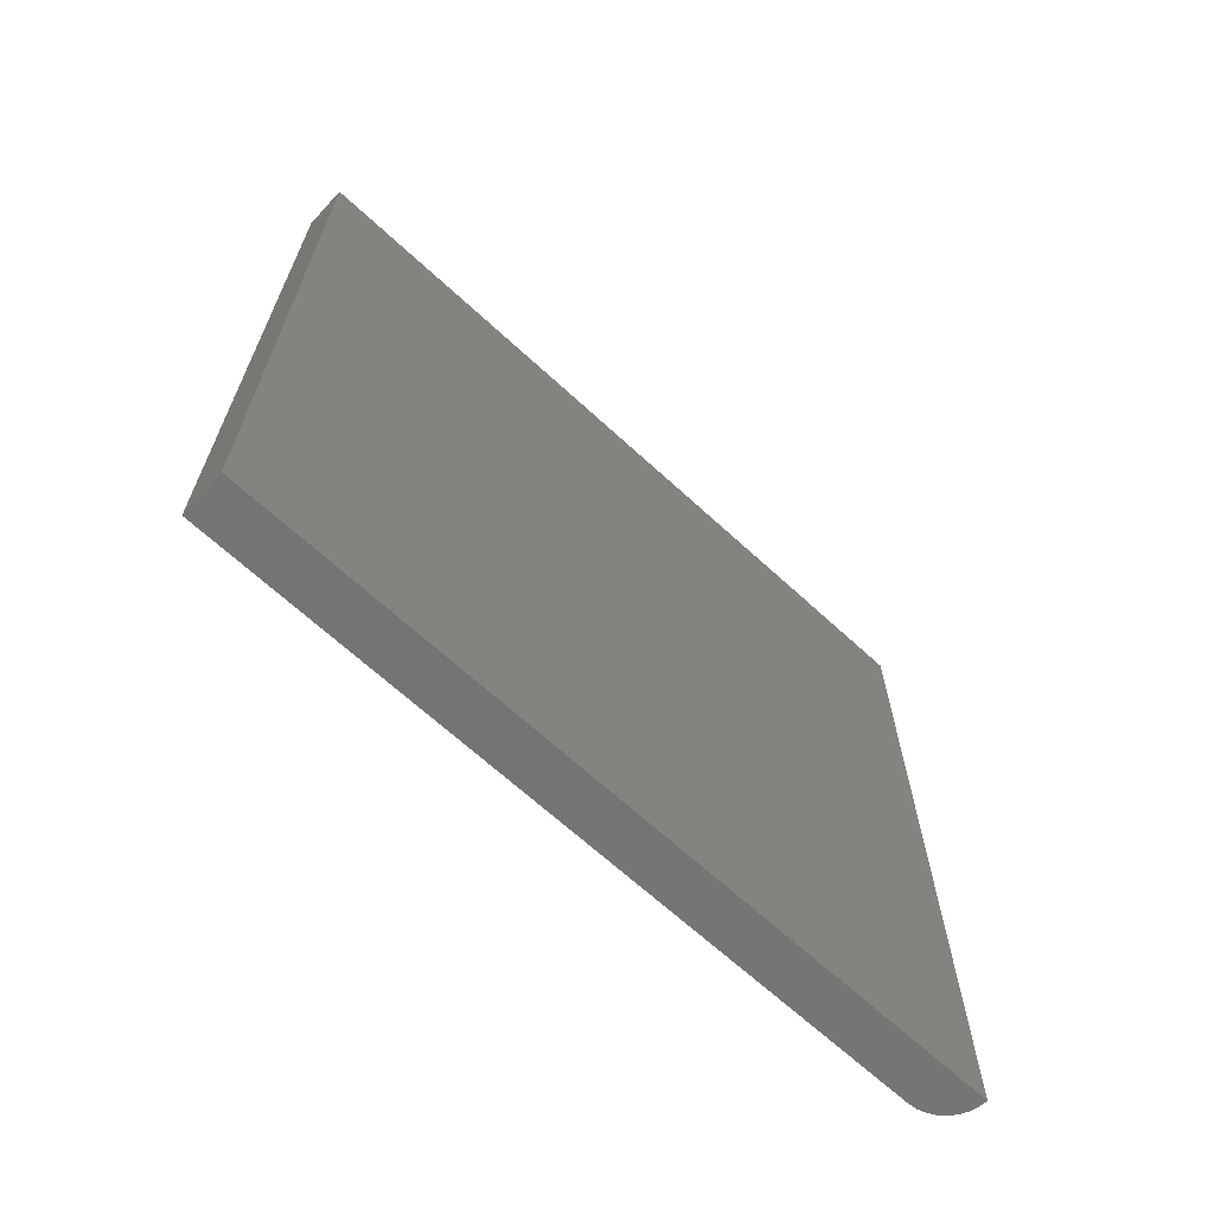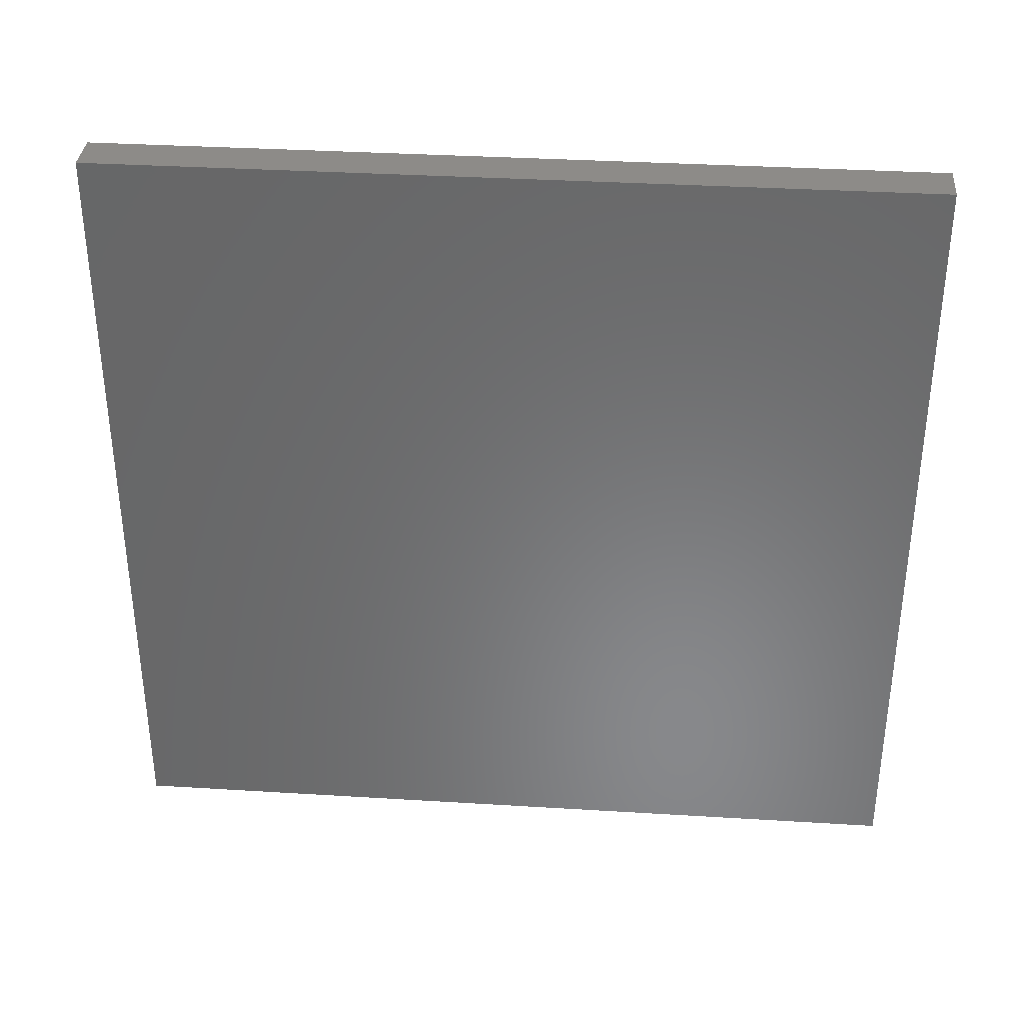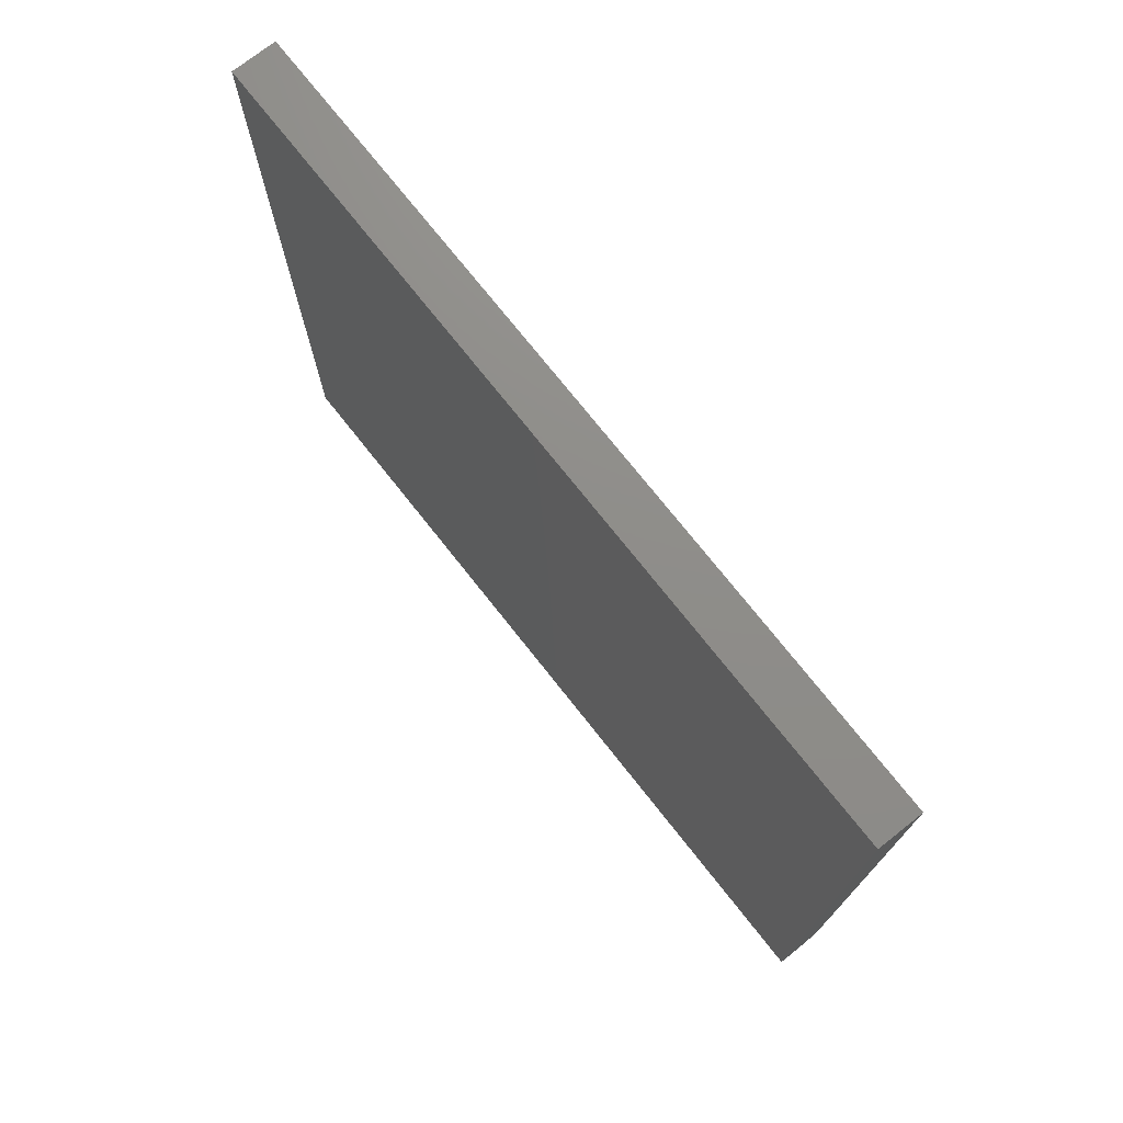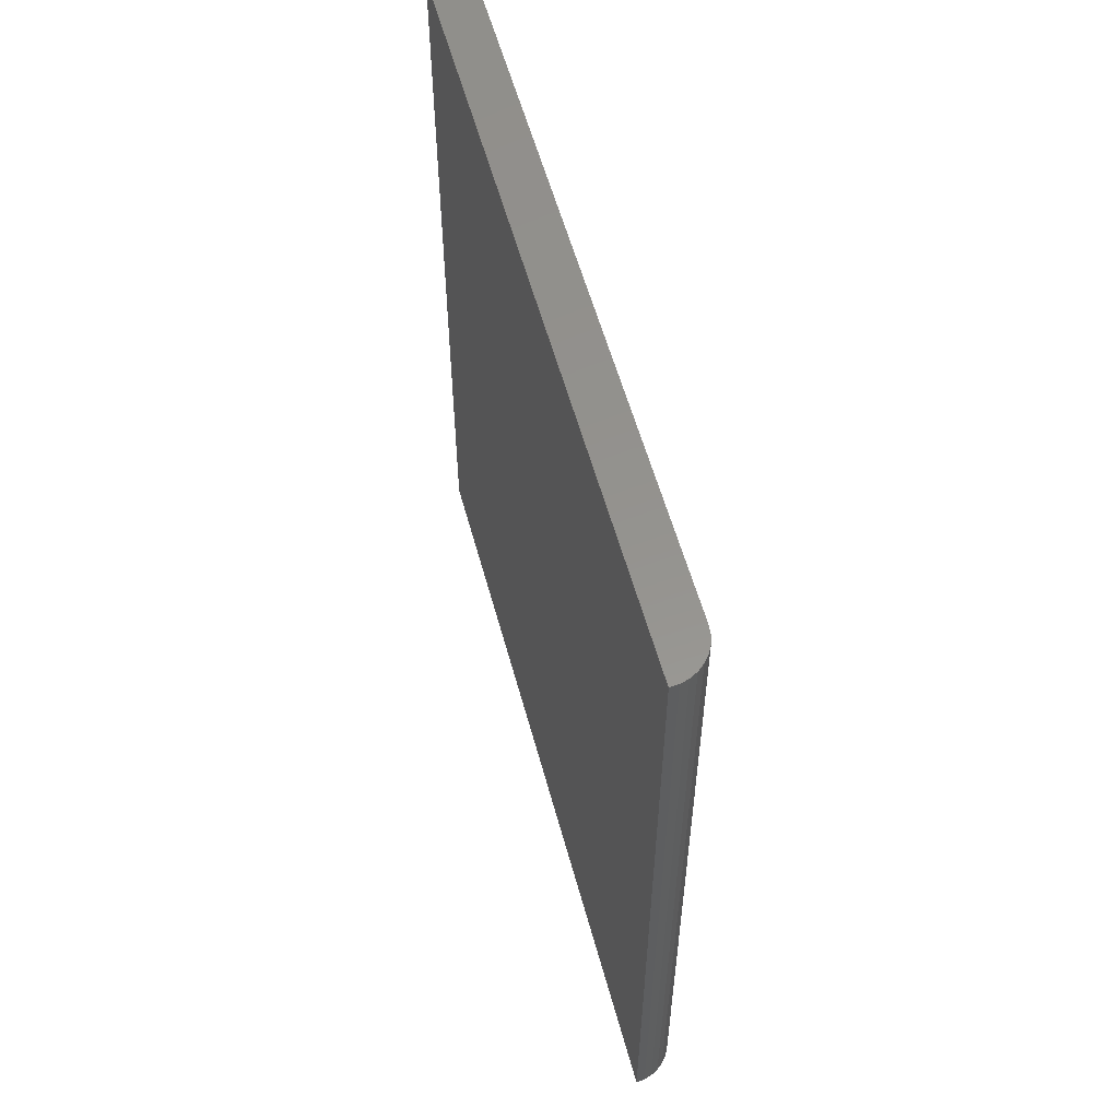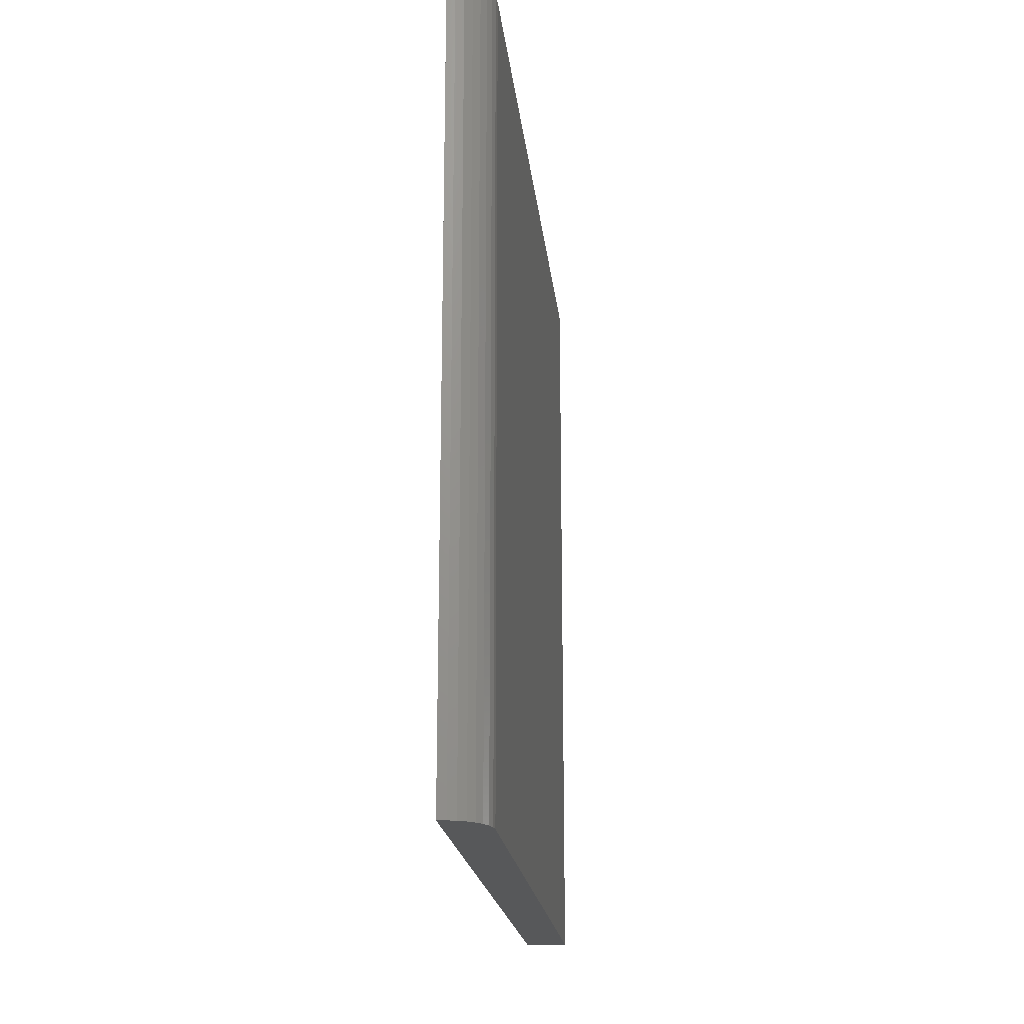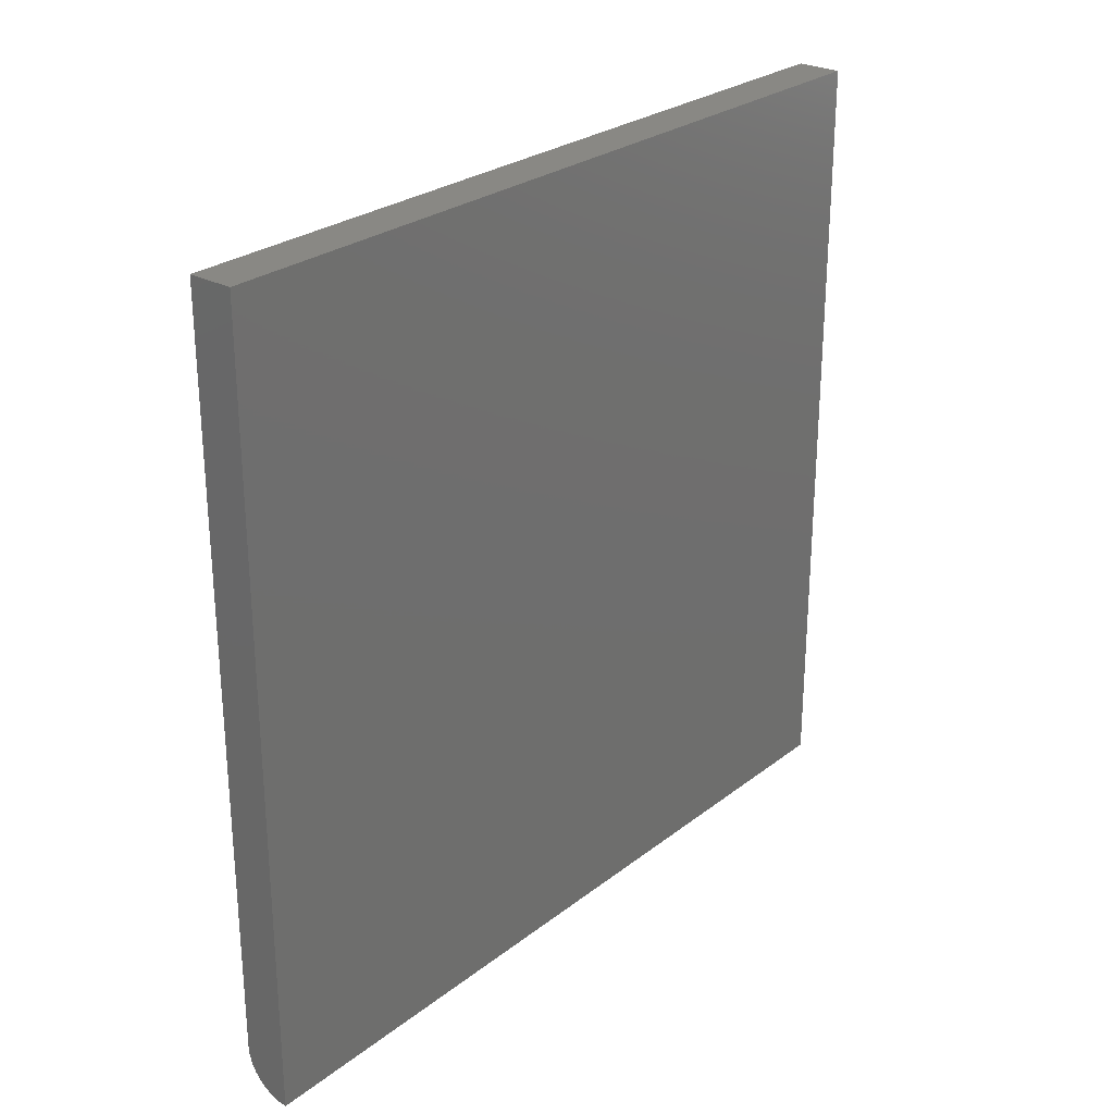
<metadata>
{"format":"stl","ext":"stl","renderer":"f3d","projection":"perspective","resolution":1024,"background":"white","views":[{"elev":-66.4,"azim":47.2,"up":"+Y"},{"elev":34.9,"azim":94.7,"up":"+Z"},{"elev":74.1,"azim":141.7,"up":"+Z"},{"elev":56.5,"azim":164.9,"up":"+Y"},{"elev":-19.5,"azim":-174.0,"up":"+Y"},{"elev":26.7,"azim":40.0,"up":"+Z"}]}
</metadata>
<code>
# stl→obj: 22 verts, 40 faces
v -0.07812 -0.75 -0.6406
v -0.07812 -0.75 0.6507
v -0.07812 0.6797 -0.6406
v -0.07812 0.6797 0.6507
v 0 -0.75 -0.7188
v -1.52e-16 -0.75 0.6507
v -0.07662 -0.75 -0.6559
v -0.07218 -0.75 -0.6705
v -0.06496 -0.75 -0.684
v -0.05524 -0.75 -0.6959
v -0.0434 -0.75 -0.7056
v -0.0299 -0.75 -0.7128
v -0.01524 -0.75 -0.7172
v -1.52e-16 0.6797 0.6507
v 9.719e-33 0.6797 -0.7188
v -0.01524 0.6797 -0.7172
v -0.0299 0.6797 -0.7128
v -0.0434 0.6797 -0.7056
v -0.05524 0.6797 -0.6959
v -0.06496 0.6797 -0.684
v -0.07218 0.6797 -0.6705
v -0.07662 0.6797 -0.6559
f 1 2 3
f 3 2 4
f 5 6 2
f 5 2 1
f 5 1 7
f 5 7 8
f 5 8 9
f 5 9 10
f 5 10 11
f 5 11 12
f 5 12 13
f 3 4 14
f 3 14 15
f 3 15 16
f 3 16 17
f 3 17 18
f 3 18 19
f 3 19 20
f 3 20 21
f 3 21 22
f 5 15 6
f 6 15 14
f 1 3 7
f 7 3 22
f 7 22 8
f 8 22 21
f 8 21 9
f 9 21 20
f 9 20 10
f 10 20 19
f 10 19 11
f 11 19 18
f 11 18 12
f 12 18 17
f 12 17 13
f 13 17 16
f 13 16 5
f 5 16 15
f 4 2 14
f 14 2 6

</code>
